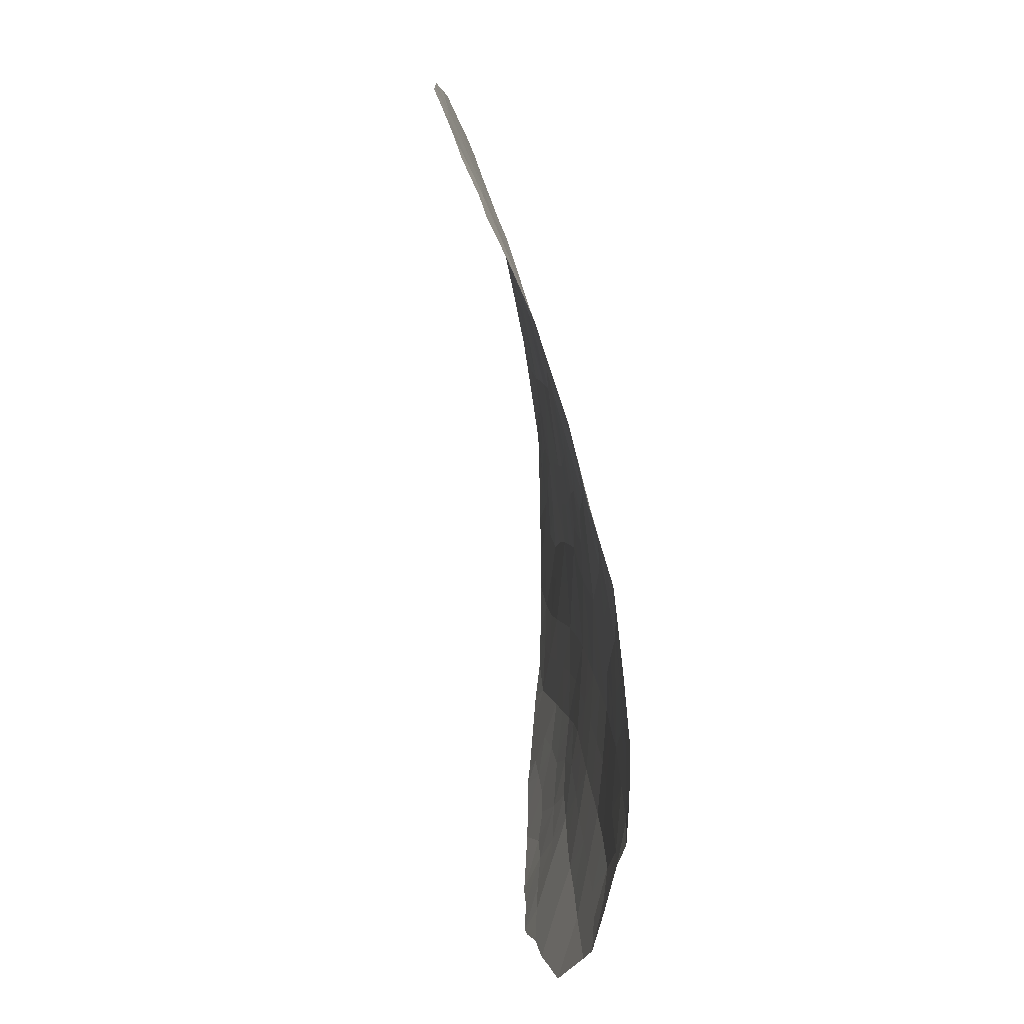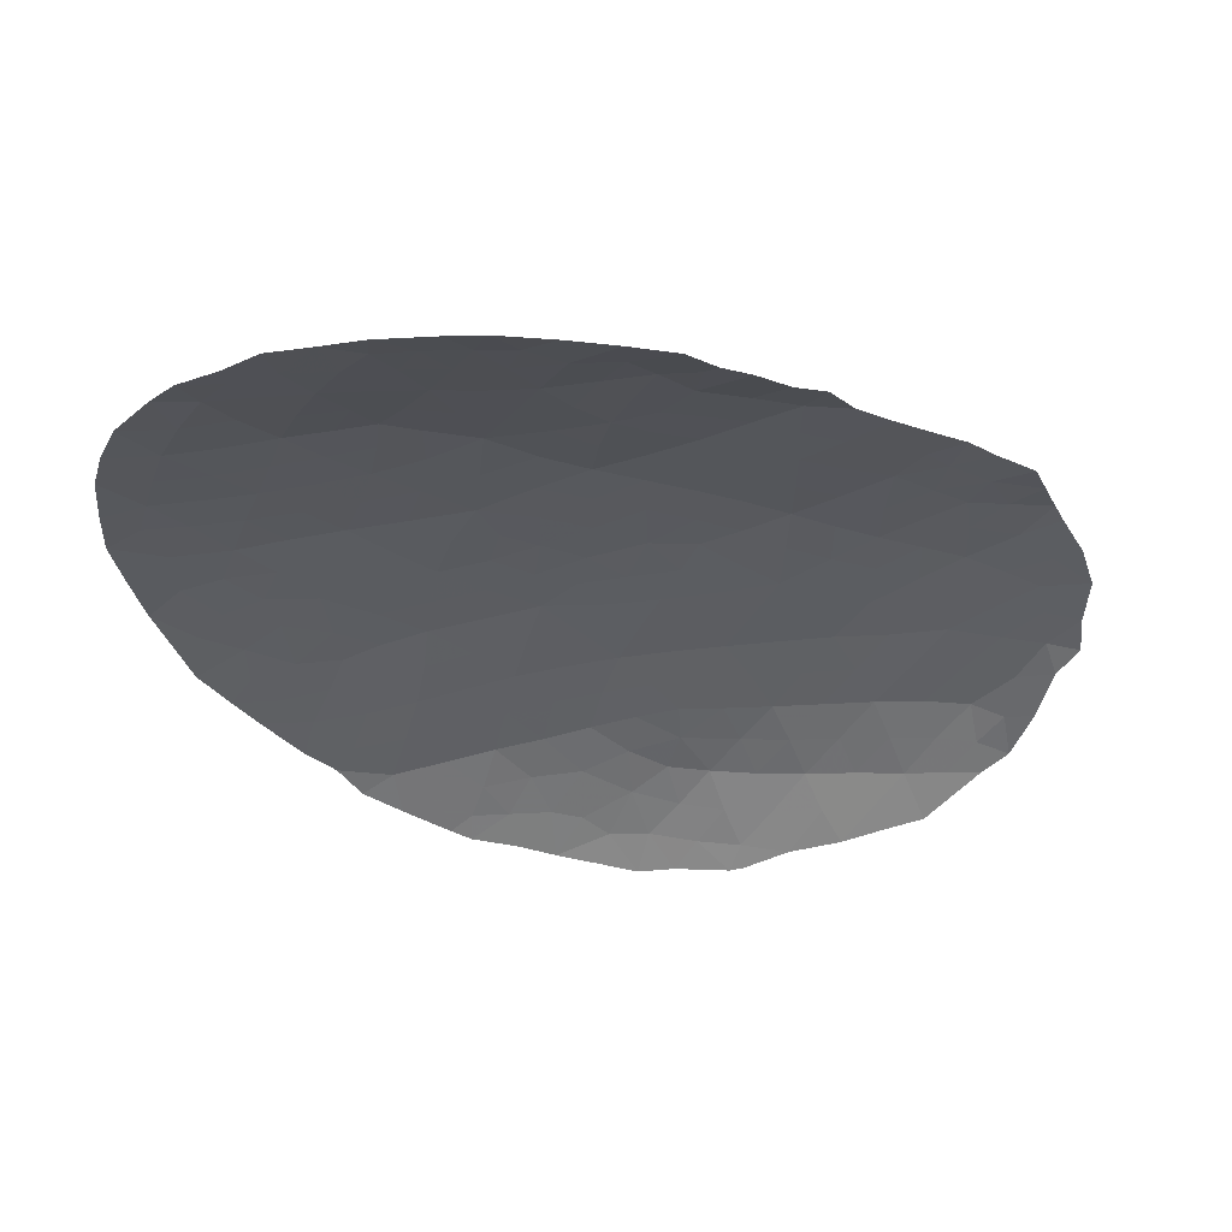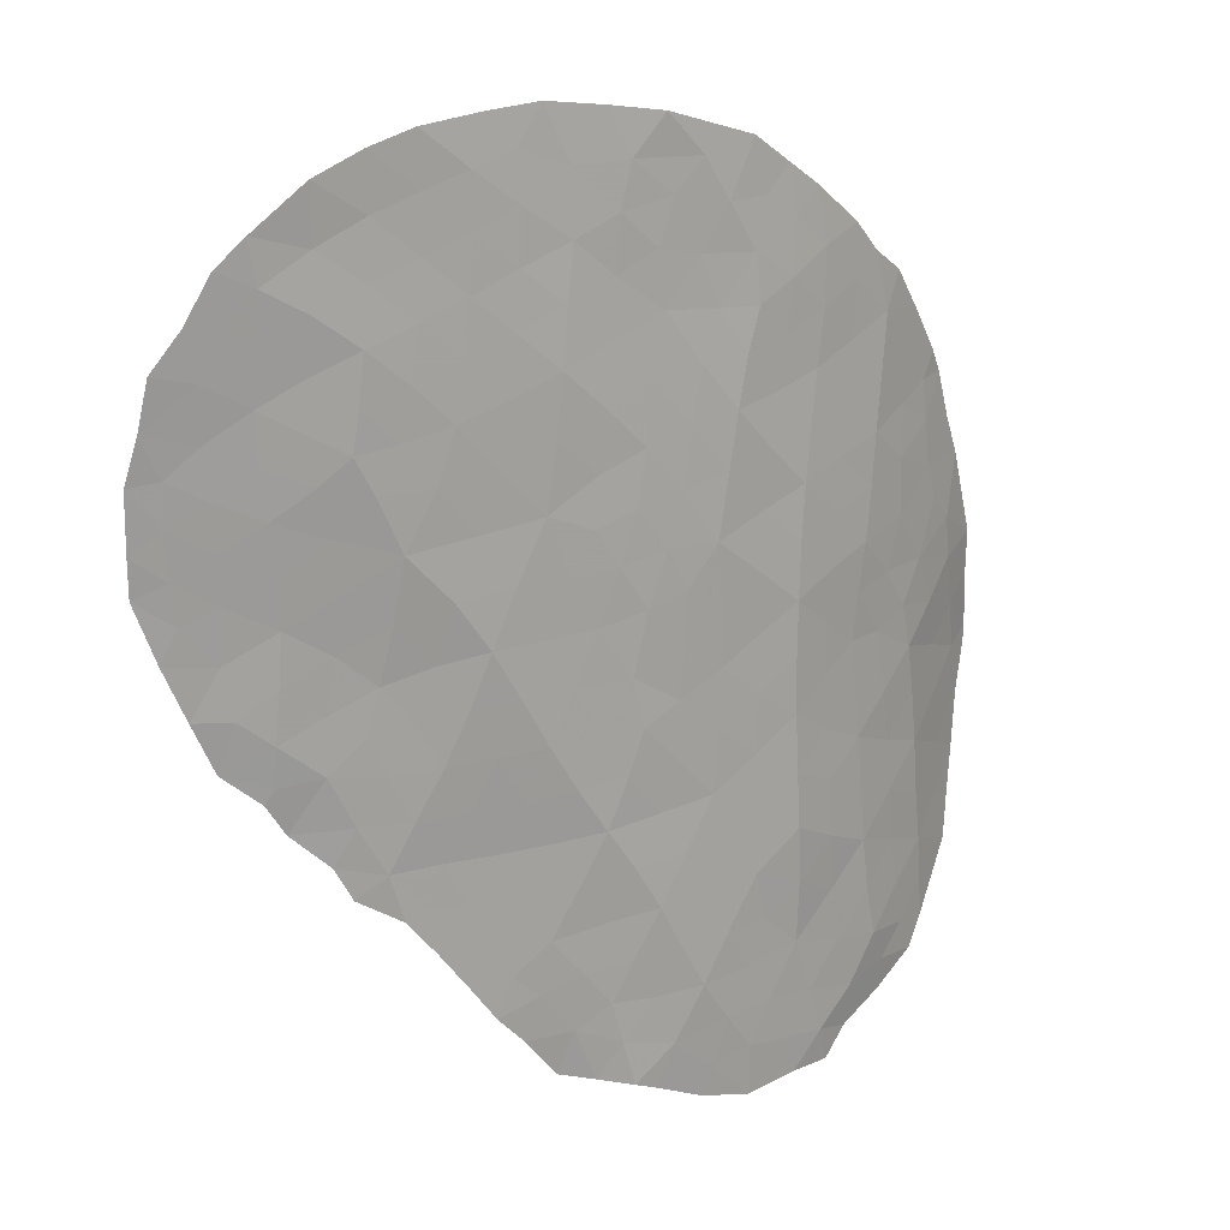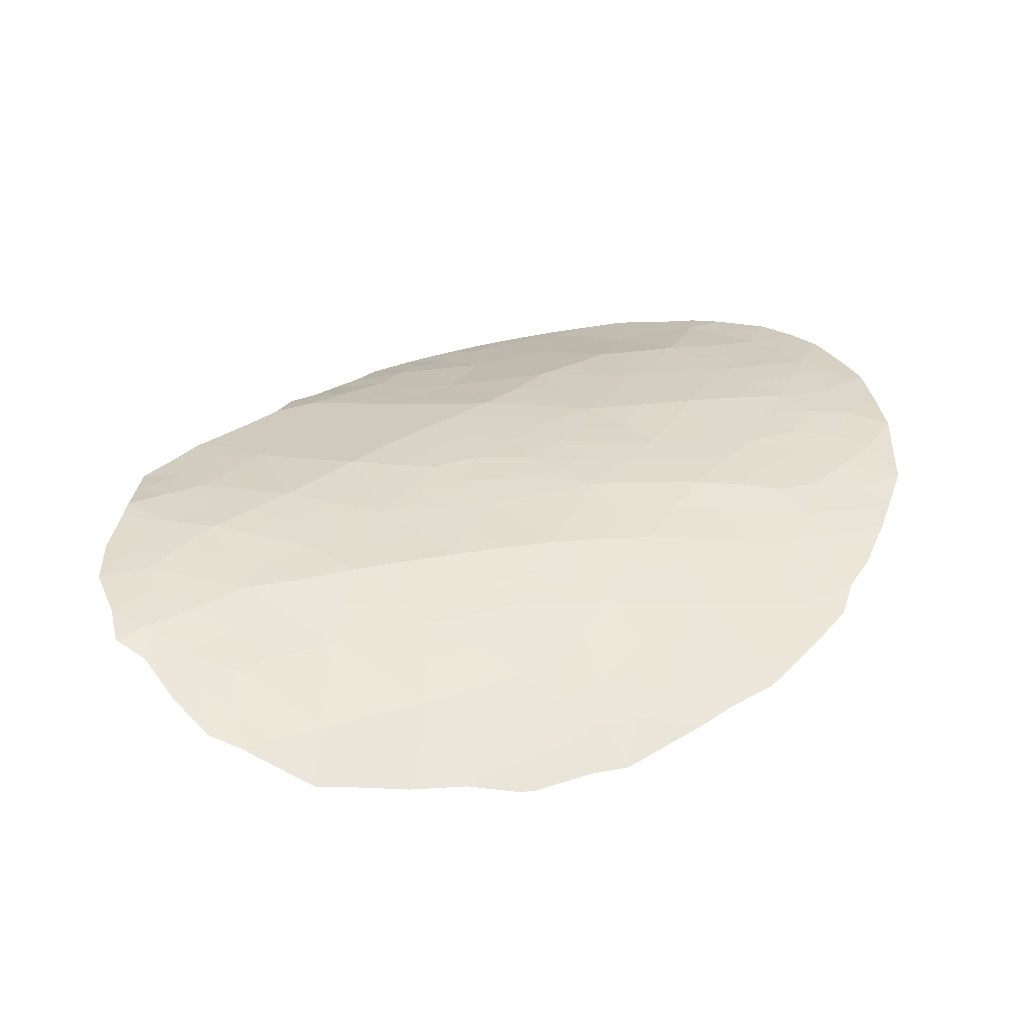
<metadata>
{"format":"obj","ext":"obj","renderer":"f3d","projection":"perspective","resolution":1024,"background":"white","views":[{"elev":-74.4,"azim":-94.4,"up":"+Y"},{"elev":-45.8,"azim":-89.0,"up":"+Z"},{"elev":22.0,"azim":-43.3,"up":"+Y"},{"elev":43.9,"azim":72.2,"up":"+Z"}]}
</metadata>
<code>
v 3.474 -40.91 69.97
v 2.119 -46.4 70.53
v -7.967 -42.46 68.22
v -0.3974 -33.5 69.56
v -1.611 -39.91 69.93
v -5.97 -32.54 68.33
v -4.484 -33.98 68.94
v -6.373 -34.64 68.38
v -7.492 -31.05 67.65
v -5.794 -30.47 68.23
v 3.816 -45.07 70.13
v -4.122 -42.42 69.64
v -4.911 -36.45 68.98
v -2.953 -35.57 69.38
v -1.038 -35.24 69.7
v -2.315 -45.94 70.3
v 2.53 -36.42 69.77
v 3.007 -34.26 69.53
v 4.212 -35.85 69.43
v 4.287 -37.54 69.57
v -4.092 -38.63 69.34
v -7.846 -39.04 67.98
v -2.402 -33.26 69.26
v -9.42 -34.03 66.97
v 0.5015 -36.91 69.91
v -7.764 -33.19 67.77
v -8.064 -34.95 67.77
v -7.366 -36.75 68.16
v -9.517 -39.87 67.26
v -6.037 -38.66 68.81
v -6.111 -42.46 68.91
v -6.948 -40.65 68.55
v -5.105 -40.61 69.22
v 0.4966 -47.84 70.68
v 1.874 -44.35 70.4
v -1.296 -47.54 70.51
v -1.599 -37.53 69.8
v 5.332 -41.58 69.49
v -5.278 -44.3 69.37
v -10.81 -35.09 66.29
v -1.901 -42.27 70.05
v 2.108 -38.42 69.98
v 0.1879 -39.04 70.11
v -3.148 -44.15 70
v -4.198 -45.79 69.82
v -9.271 -37.85 67.22
v 0.9787 -34.9 69.69
v -10.82 -36.83 66.34
v -0.09601 -45.76 70.53
v 1.7 -40.26 70.09
v 0.04342 -41.21 70.26
v -0.9498 -31.61 69.33
v -3.303 -40.65 69.7
v -0.001041 -43.44 70.45
v -9.344 -35.95 67.12
v 1.804 -42.22 70.23
v -8.796 -40.52 67.67
v -4.119 -31.83 68.82
v 2.806 -39.21 69.94
v -9.355 -31.19 66.91
v 0.6888 -48.57 70.66
v 1.288 -48.1 70.57
v 4.58 -35.38 69.32
v 5.395 -37.6 69.31
v 5.09 -36.8 69.31
v 5.888 -41.66 69.31
v 5.936 -41.35 69.28
v 5.925 -39.36 69.27
v -10.91 -33.33 66.21
v -10.36 -32.59 66.46
v -8.375 -30.38 67.3
v -7.247 -44.12 68.63
v 3.878 -46.74 70.21
v 3.438 -47.29 70.32
v -0.1851 -48.5 70.65
v -1.319 -48.57 70.54
v 3.435 -33.59 69.39
v 2.751 -33.1 69.44
v -2.185 -29.91 69.05
v -0.2822 -30.56 69.24
v 0.5491 -31.16 69.31
v 4.938 -45.53 69.83
v 5.363 -43.76 69.57
v -7.754 -43.4 68.38
v -8.518 -42.87 67.94
v -8.796 -42.22 67.73
v -9.885 -31.71 66.67
v -6.639 -29.7 67.89
v -4.498 -29.5 68.5
v 2.217 -32.49 69.42
v 1.23 -31.66 69.37
v -9.738 -40.92 67.13
v -10.37 -40.3 66.73
v -10.72 -39.31 66.51
v 2.413 -47.75 70.44
v 4.811 -35.82 69.29
v -5.834 -46.16 69.28
v -5.248 -46.98 69.49
v 5.552 -42.63 69.46
v -6.317 -45.59 69.1
v -11.34 -35.17 65.99
v -9.42 -41.53 67.31
v -11.39 -37.1 66
v -11.07 -38.26 66.26
v -3.384 -47.75 70.16
v -2.384 -48.25 70.36
v -11.11 -34.29 66.12
v -3.847 -47.53 70.07
v 5.216 -40.64 69.51
v 4.448 -41.23 69.71
v -5.238 -33.24 68.63
v -5.419 -34.34 68.67
v -6.139 -33.59 68.37
v -6.693 -31.81 68.01
v -6.617 -30.73 67.95
v -5.857 -31.49 68.29
v 0.4344 -33.17 69.55
v -0.4033 -32.56 69.46
v -6.539 -41.56 68.72
v -6.032 -40.62 68.89
v -5.592 -41.55 69.07
v -4.676 -35.15 68.96
v -3.699 -34.76 69.17
v -3.895 -35.9 69.18
v 3.708 -35.21 69.47
v 3.977 -34.4 69.36
v -4.317 -32.87 68.87
v -5.098 -32.18 68.57
v 4.491 -38.2 69.58
v 4.968 -38.76 69.52
v 4.249 -36.64 69.5
v 3.605 -41.91 69.99
v 4.565 -42.25 69.74
v 5.668 -38.51 69.29
v -5.017 -31.13 68.51
v -0.7472 -34.3 69.62
v 0.2238 -34.17 69.62
v -0.03724 -35.11 69.7
v -9.346 -33.03 66.98
v -10.19 -33.52 66.57
v -9.881 -32.59 66.7
v -3.493 -33.62 69.09
v -2.713 -34.45 69.32
v -2.736 -45.05 70.15
v -3.343 -45.91 70.04
v -3.724 -45.03 69.9
v -8.388 -31.5 67.31
v -8.513 -32.55 67.38
v -7.595 -32.15 67.72
v -6.853 -32.87 68.06
v -1.547 -38.78 69.88
v -2.397 -39.25 69.77
v -2.261 -38.27 69.73
v -3.207 -36.61 69.42
v -2.273 -36.48 69.59
v -5.678 -43.34 69.14
v -6.252 -44.14 69
v -6.647 -43.29 68.78
v -2.145 -44.17 70.18
v -1.727 -45.05 70.32
v 2.934 -45.72 70.34
v 3.845 -45.97 70.18
v -3.608 -43.28 69.83
v -3.056 -42.34 69.84
v -2.559 -43.25 70.03
v -0.4849 -47.69 70.59
v -0.6561 -38.32 69.96
v -0.7198 -39.46 70.02
v 3.483 -36.13 69.58
v -5.685 -35.48 68.66
v -6.117 -36.6 68.58
v -6.754 -35.67 68.32
v 3.901 -39.26 69.78
v 3.272 -38.23 69.81
v 2.335 -37.43 69.88
v -1.674 -43.34 70.18
v 0.9114 -41.76 70.25
v 0.9154 -40.73 70.17
v 1.758 -41.19 70.16
v -1.437 -30.75 69.2
v -1.198 -30.25 69.15
v -0.06436 -31.63 69.35
v 4.587 -44.4 69.85
v 5.128 -44.69 69.71
v -7.918 -34.16 67.78
v -8.69 -34.53 67.4
v -8.608 -33.58 67.36
v -4.662 -43.33 69.52
v -4.174 -44.19 69.7
v -2.929 -30.62 68.97
v -7.478 -29.96 67.61
v -4.056 -30.6 68.71
v -7.746 -35.69 67.95
v -7.291 -34.84 68.05
v -7.045 -33.89 68.08
v -6.478 -39.69 68.69
v -7.346 -39.8 68.28
v -6.956 -38.8 68.38
v 1.752 -35.65 69.73
v 1.518 -36.67 69.84
v 0.7297 -35.89 69.8
v 2 -34.58 69.61
v 2.764 -35.37 69.65
v -6.601 -37.7 68.53
v -5.532 -37.59 68.88
v 1.341 -32.75 69.5
v 0.6222 -32.13 69.43
v -10.07 -39.35 66.9
v -5.516 -29.57 68.21
v -5.016 -30.23 68.42
v 2.447 -47.12 70.46
v 1.393 -47.27 70.59
v -2.004 -35.38 69.54
v -1.3 -36.32 69.75
v -5.122 -42.45 69.27
v -4.631 -41.53 69.42
v -7.055 -42.43 68.56
v -7.477 -41.56 68.38
v -5.561 -39.64 69.02
v -4.144 -40.59 69.48
v -3.661 -41.48 69.68
v -4.911 -46.16 69.6
v 0.2369 -46.89 70.61
v 1.059 -46.13 70.53
v 2.781 -43.65 70.22
v 1.841 -43.27 70.31
v 2.728 -42.6 70.14
v 4.578 -43.33 69.78
v 5.875 -40.15 69.3
v -1.632 -32.41 69.3
v -1.288 -33.4 69.44
v 4.408 -46.14 70.02
v -2.677 -41.35 69.86
v -2.516 -40.3 69.81
v -0.7863 -46.75 70.52
v 0.9382 -45.04 70.46
v 1.948 -45.41 70.47
v -1.029 -44.09 70.35
v -0.001071 -44.57 70.49
v -0.8081 -45.07 70.42
v -4.595 -39.64 69.29
v -3.461 -39.66 69.59
v -5.069 -38.64 69.08
v -5.992 -44.84 69.16
v -6.746 -44.9 68.88
v -7.4 -43.16 68.49
v -10.08 -37.35 66.76
v -10.12 -36.43 66.71
v -9.26 -36.88 67.19
v -7.824 -40.68 68.14
v 3.727 -44.02 70.09
v 2.837 -44.72 70.27
v -8.403 -41.51 67.93
v -1.725 -41.03 69.99
v -0.5164 -37.19 69.86
v 0.3189 -37.96 70.01
v -10.85 -35.92 66.3
v -11.38 -36.33 66
v -10.17 -35.51 66.65
v -3.094 -38.47 69.59
v -9.418 -35.01 67.03
v -0.8769 -41.72 70.16
v 0.01514 -42.31 70.35
v -0.8947 -42.87 70.26
v -10.21 -34.56 66.58
v -4.674 -45.11 69.62
v -2.975 -46.94 70.21
v -5.522 -45.31 69.35
v -8.625 -35.43 67.49
v 1.128 -38.69 70.05
v 1.873 -39.37 70.04
v 0.9863 -39.7 70.1
v -1.25 -45.89 70.41
v -8.502 -38.4 67.63
v -8.693 -39.44 67.61
v -9.387 -38.87 67.24
v -7.589 -37.97 68.08
v -1.727 -34.31 69.49
v -4.023 -36.84 69.24
v -4.542 -37.63 69.16
v 0.09608 -40.13 70.18
v 2.501 -40.3 70.02
v -0.7993 -40.58 70.1
v 0.9323 -43.93 70.43
v 0.924 -42.83 70.34
v -10.18 -38.37 66.75
v -9.564 -40.65 67.24
v 1.307 -37.67 69.95
v 2.646 -41.56 70.1
v -8.421 -36.35 67.61
v -8.364 -37.34 67.67
v -4.56 -47.24 69.78
v -8.099 -39.91 67.94
v -3.316 -29.69 68.78
v -10.76 -37.62 66.4
v -0.2906 -36.1 69.81
v 3.297 -40.02 69.94
v 1.216 -33.85 69.6
v -4.036 -46.61 69.93
v -9.256 -32.05 67
v 5.005 -39.6 69.56
v -2.165 -47.69 70.38
v 4.273 -40.27 69.76
v 3.099 -46.58 70.35
v 3.335 -37.14 69.71
v 3.689 -42.95 70.03
v 2.169 -33.5 69.52
v -1.788 -46.78 70.42
v -2.648 -37.46 69.6
v -3.602 -37.59 69.4
v -3.217 -31.48 68.98
v -3.343 -32.54 69.02
v -2.104 -31.33 69.15
v -2.485 -32.18 69.16
f 34 212 62
f 111 112 113
f 114 115 116
f 117 4 118
f 119 120 121
f 122 123 124
f 127 111 128
f 38 67 66
f 132 110 133
f 130 64 134
f 128 116 135
f 136 137 138
f 139 140 141
f 127 312 142
f 143 123 142
f 144 145 146
f 148 147 149
f 114 150 149
f 151 152 153
f 309 154 155
f 156 157 158
f 159 160 144
f 161 162 304
f 163 164 165
f 167 168 151
f 170 171 172
f 34 61 75
f 176 159 165
f 177 178 179
f 18 77 126
f 180 79 181
f 183 83 184
f 185 186 187
f 188 163 189
f 3 84 85
f 3 85 86
f 148 187 139
f 300 87 60
f 193 194 172
f 150 113 195
f 112 122 170
f 196 197 198
f 199 200 201
f 199 202 203
f 204 171 205
f 77 18 78
f 118 182 207
f 29 287 93
f 10 209 210
f 61 34 62
f 213 214 155
f 215 121 216
f 217 218 119
f 120 196 219
f 216 220 221
f 169 203 125
f 212 223 224
f 225 226 227
f 38 66 99
f 118 231 230
f 73 162 232
f 221 233 164
f 152 234 242
f 235 223 166
f 224 236 237
f 238 239 240
f 241 242 220
f 241 219 243
f 260 309 153
f 244 245 157
f 217 158 246
f 3 246 84
f 156 215 188
f 247 248 249
f 250 218 253
f 225 251 252
f 57 253 102
f 234 254 233
f 48 295 103
f 255 256 167
f 257 259 248
f 261 259 265
f 262 263 264
f 24 265 140
f 40 101 107
f 146 266 189
f 145 267 299
f 266 222 268
f 39 268 244
f 186 269 261
f 270 271 272
f 19 63 96
f 298 137 117
f 185 195 194
f 273 160 240
f 274 275 276
f 277 204 198
f 213 143 278
f 279 124 154
f 243 205 280
f 251 228 183
f 278 231 136
f 178 281 272
f 271 59 282
f 262 254 283
f 283 168 281
f 310 280 279
f 237 252 161
f 284 285 226
f 285 263 177
f 284 236 239
f 264 238 176
f 276 208 286
f 29 57 287
f 93 287 92
f 200 175 288
f 227 289 132
f 179 282 289
f 193 290 269
f 249 290 291
f 291 277 274
f 45 299 222
f 250 293 197
f 57 275 293
f 247 286 295
f 103 295 104
f 255 214 296
f 201 296 138
f 135 210 192
f 270 256 288
f 48 103 258
f 303 297 173
f 1 303 110
f 110 109 38
f 6 111 113
f 111 7 112
f 113 112 8
f 6 114 116
f 114 9 115
f 116 115 10
f 207 117 118
f 182 118 52
f 31 119 121
f 119 32 120
f 121 120 33
f 13 122 124
f 122 7 123
f 124 123 14
f 126 125 18
f 19 125 63
f 126 63 125
f 58 127 128
f 127 7 111
f 128 111 6
f 131 65 20
f 64 20 65
f 306 132 133
f 132 1 110
f 133 110 38
f 301 130 68
f 134 68 130
f 58 128 135
f 128 6 116
f 135 116 10
f 15 136 138
f 136 4 137
f 138 137 47
f 300 139 141
f 139 24 140
f 69 70 140
f 141 70 87
f 140 70 141
f 7 127 142
f 142 312 23
f 23 143 142
f 143 14 123
f 142 123 7
f 44 144 146
f 144 16 145
f 146 145 45
f 60 147 300
f 147 60 71
f 26 148 149
f 149 147 9
f 9 114 149
f 114 6 150
f 149 150 26
f 37 151 153
f 151 5 152
f 153 152 260
f 37 153 309
f 155 154 14
f 31 156 158
f 156 39 157
f 158 157 72
f 44 159 144
f 159 238 160
f 144 160 16
f 2 161 304
f 161 11 162
f 74 304 73
f 44 163 165
f 163 12 164
f 165 164 41
f 166 75 76
f 75 166 34
f 36 166 76
f 37 167 151
f 167 43 168
f 151 168 5
f 305 17 169
f 131 169 19
f 8 170 172
f 170 13 171
f 172 171 28
f 129 130 173
f 174 173 59
f 42 175 174
f 175 17 305
f 174 175 305
f 41 176 165
f 176 238 159
f 165 159 44
f 56 177 179
f 177 51 178
f 179 178 50
f 181 80 180
f 81 182 80
f 11 183 82
f 184 82 183
f 26 185 187
f 185 27 186
f 187 186 24
f 39 188 189
f 188 12 163
f 189 163 44
f 52 313 180
f 300 148 139
f 148 26 187
f 139 187 24
f 300 141 87
f 9 71 191
f 115 191 88
f 115 9 191
f 115 88 10
f 294 190 192
f 311 58 192
f 28 193 172
f 193 27 194
f 172 194 8
f 26 150 195
f 150 6 113
f 195 113 8
f 8 112 170
f 112 7 122
f 170 122 13
f 30 196 198
f 196 32 197
f 198 197 22
f 47 199 201
f 199 17 200
f 201 200 25
f 17 199 203
f 199 47 202
f 203 202 18
f 30 204 205
f 204 28 171
f 205 171 13
f 307 90 78
f 206 117 207
f 207 182 81
f 207 91 206
f 91 207 81
f 29 93 208
f 94 208 93
f 10 88 209
f 210 209 89
f 2 304 211
f 212 2 211
f 212 211 95
f 212 95 62
f 14 213 155
f 213 15 214
f 155 214 37
f 12 215 216
f 215 31 121
f 216 121 33
f 31 217 119
f 217 3 218
f 119 218 32
f 33 120 219
f 120 32 196
f 219 196 30
f 12 216 221
f 216 33 220
f 221 220 53
f 19 169 125
f 169 17 203
f 125 203 18
f 19 96 131
f 65 131 96
f 222 98 97
f 2 212 224
f 212 34 223
f 224 223 49
f 225 35 226
f 227 226 56
f 133 99 228
f 99 133 38
f 306 133 228
f 83 228 99
f 68 229 301
f 38 109 67
f 229 67 109
f 52 118 230
f 118 4 231
f 230 231 23
f 11 82 162
f 232 162 82
f 12 221 164
f 221 53 233
f 164 233 41
f 260 152 242
f 152 5 234
f 242 234 53
f 36 235 166
f 235 49 223
f 166 223 34
f 2 224 237
f 224 49 236
f 237 236 35
f 238 54 239
f 240 239 49
f 33 241 220
f 241 21 242
f 220 242 53
f 21 241 243
f 241 33 219
f 243 219 30
f 39 244 157
f 244 100 245
f 157 245 72
f 3 217 246
f 217 31 158
f 246 158 72
f 246 72 84
f 39 156 188
f 156 31 215
f 188 215 12
f 46 247 249
f 247 48 248
f 249 248 55
f 57 250 253
f 250 32 218
f 253 218 3
f 35 225 252
f 225 306 251
f 252 251 11
f 86 253 3
f 253 86 102
f 53 234 233
f 234 5 254
f 233 254 41
f 105 302 106
f 37 255 167
f 255 25 256
f 167 256 43
f 258 257 48
f 40 257 101
f 258 101 257
f 48 257 248
f 257 40 259
f 248 259 55
f 21 310 260
f 310 309 260
f 24 261 265
f 261 55 259
f 265 259 40
f 41 262 264
f 262 51 263
f 264 263 54
f 107 265 40
f 265 107 140
f 69 140 107
f 44 146 189
f 146 45 266
f 189 266 39
f 45 145 299
f 145 16 267
f 299 267 108
f 39 266 268
f 266 45 222
f 268 222 97
f 268 100 244
f 100 268 97
f 24 186 261
f 186 27 269
f 261 269 55
f 43 270 272
f 270 42 271
f 272 271 50
f 206 298 117
f 298 47 137
f 117 137 4
f 47 298 202
f 27 185 194
f 185 26 195
f 194 195 8
f 49 273 240
f 273 16 160
f 240 160 238
f 49 235 273
f 235 36 308
f 273 308 16
f 46 274 276
f 274 22 275
f 276 275 29
f 22 277 198
f 277 28 204
f 198 204 30
f 15 213 278
f 213 14 143
f 278 143 23
f 279 13 124
f 154 124 14
f 21 243 280
f 243 30 205
f 280 205 13
f 11 251 183
f 251 306 228
f 183 228 83
f 15 278 136
f 278 23 231
f 136 231 4
f 50 178 272
f 178 51 281
f 272 281 43
f 50 271 282
f 271 42 59
f 51 262 283
f 262 41 254
f 283 254 5
f 51 283 281
f 283 5 168
f 281 168 43
f 154 310 279
f 310 21 280
f 279 280 13
f 2 237 161
f 237 35 252
f 161 252 11
f 260 242 21
f 35 284 226
f 284 54 285
f 226 285 56
f 56 285 177
f 285 54 263
f 177 263 51
f 54 284 239
f 284 35 236
f 239 236 49
f 41 264 176
f 264 54 238
f 46 276 286
f 276 29 208
f 286 208 94
f 104 286 94
f 102 287 57
f 287 102 92
f 25 200 288
f 200 17 175
f 288 175 42
f 227 56 289
f 132 289 1
f 56 179 289
f 179 50 282
f 289 282 1
f 27 193 269
f 193 28 290
f 269 290 55
f 46 249 291
f 249 55 290
f 291 290 28
f 46 291 274
f 291 28 277
f 274 277 22
f 299 108 292
f 222 292 98
f 32 250 197
f 250 57 293
f 197 293 22
f 192 89 294
f 190 294 79
f 16 308 267
f 308 36 302
f 108 267 105
f 57 29 275
f 293 275 22
f 48 247 295
f 247 46 286
f 295 286 104
f 25 255 296
f 255 37 214
f 296 214 15
f 47 201 138
f 201 25 296
f 138 296 15
f 58 135 192
f 135 10 210
f 192 210 89
f 42 270 288
f 270 43 256
f 288 256 25
f 301 303 173
f 303 1 297
f 173 297 59
f 174 59 42
f 282 59 297
f 282 297 1
f 305 169 131
f 298 307 202
f 302 76 106
f 299 292 222
f 300 147 148
f 9 147 71
f 20 305 131
f 109 301 229
f 302 36 76
f 303 109 110
f 303 301 109
f 304 162 73
f 174 305 20
f 206 91 90
f 227 306 225
f 307 298 206
f 306 227 132
f 308 302 267
f 90 307 206
f 18 307 78
f 235 308 273
f 37 309 155
f 52 180 80
f 211 304 74
f 202 307 18
f 309 310 154
f 211 74 95
f 267 302 105
f 311 314 312
f 190 311 192
f 311 190 313
f 23 314 230
f 313 52 230
f 52 80 182
f 314 313 230
f 127 58 312
f 58 311 312
f 180 313 190
f 311 313 314
f 312 314 23
f 129 173 174
f 20 129 174
f 130 301 173
f 129 20 64
f 130 129 64
f 79 180 190

</code>
